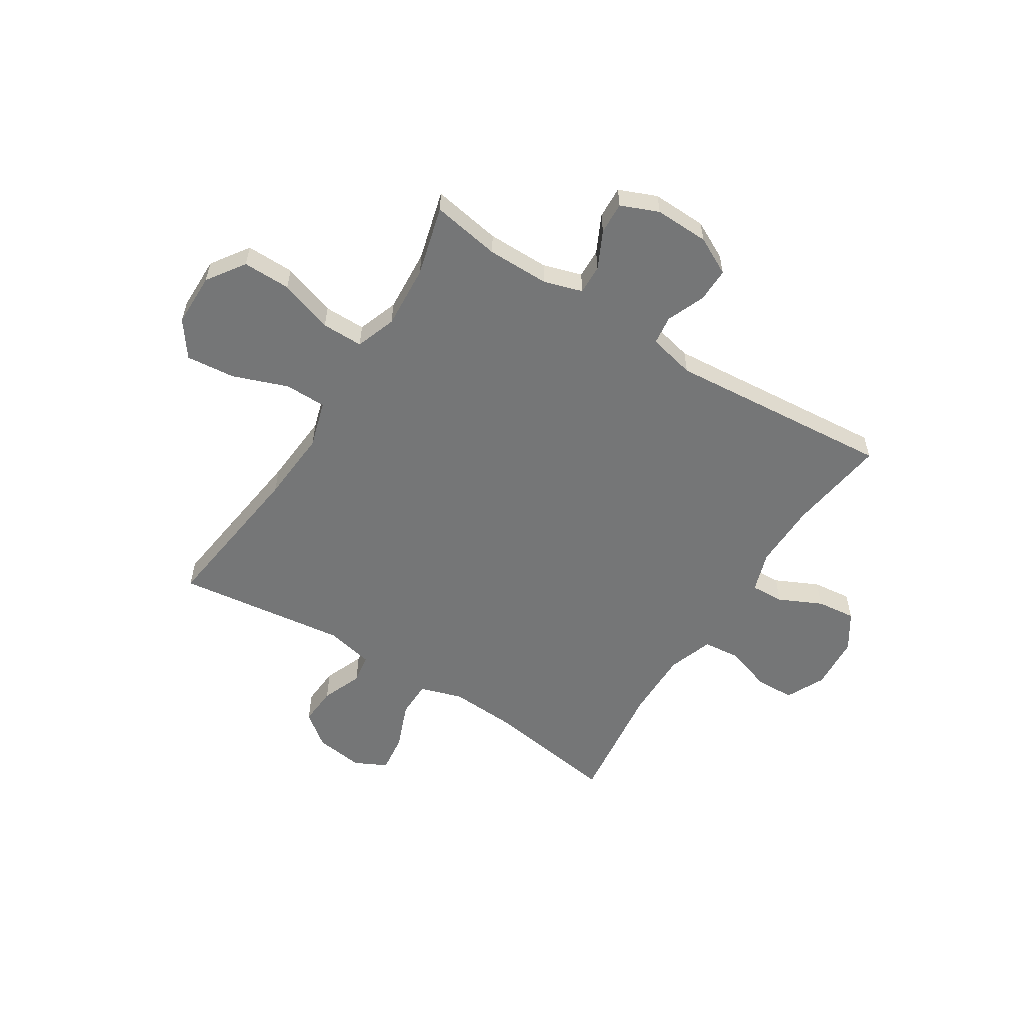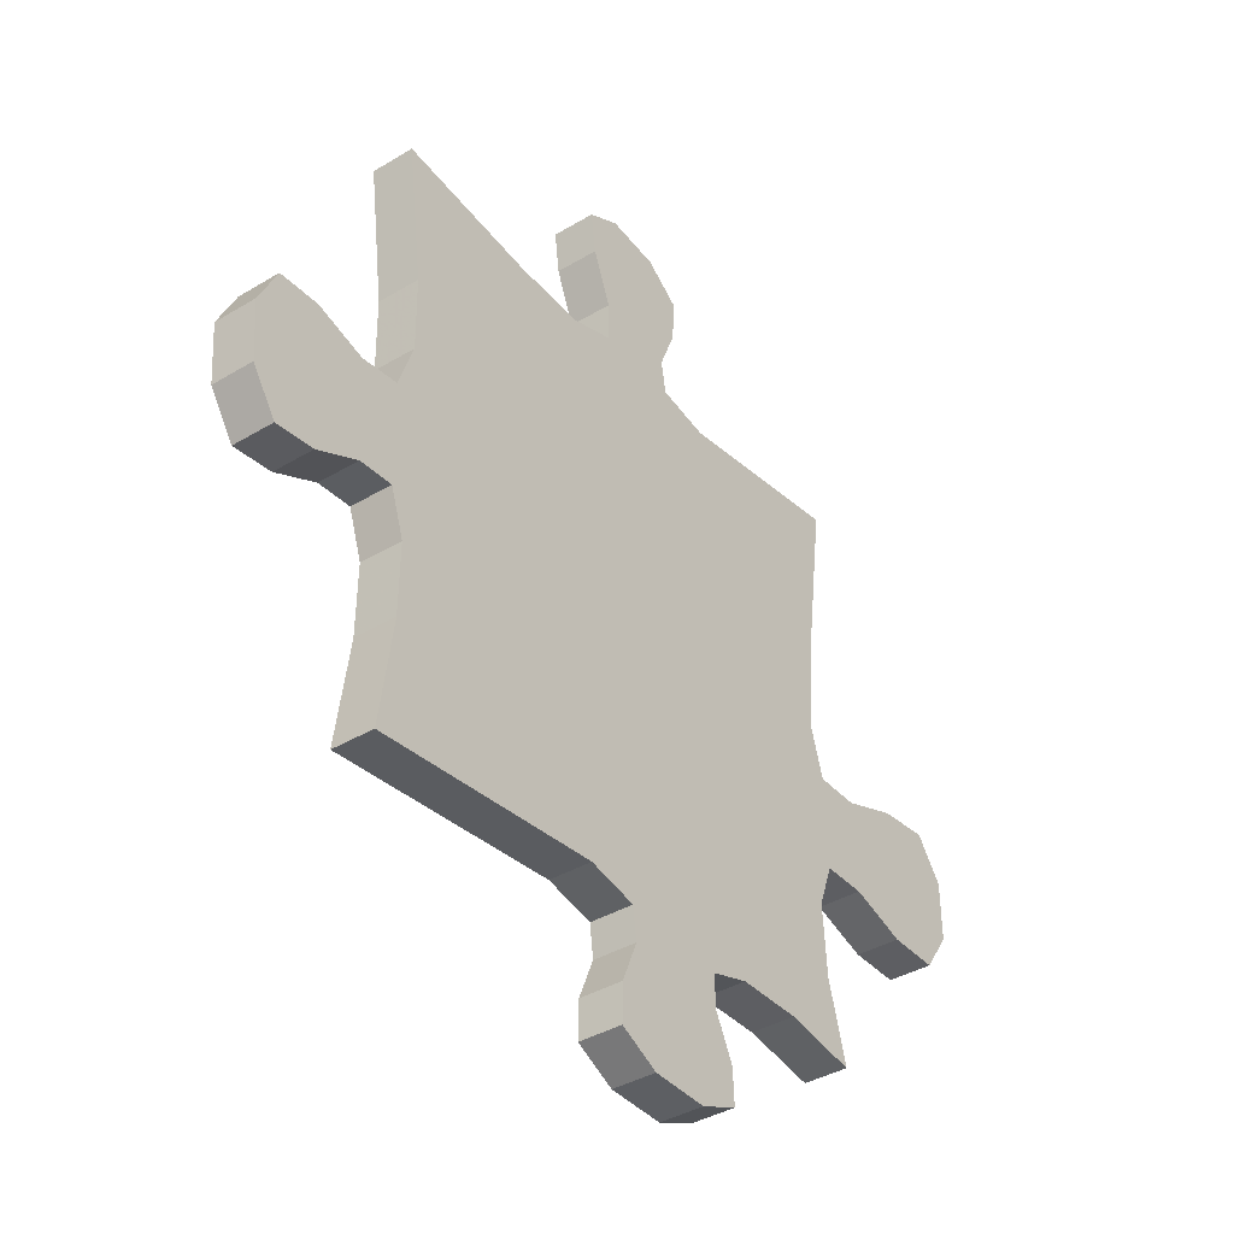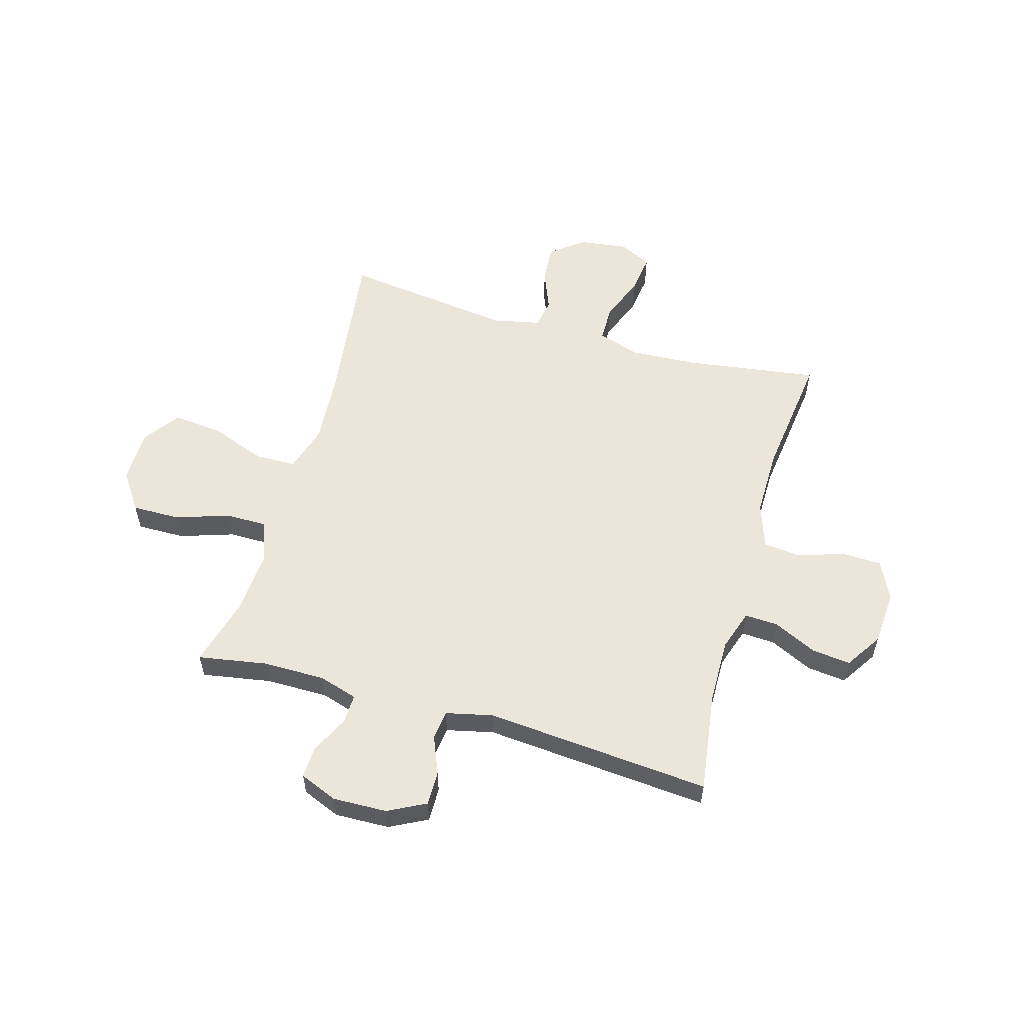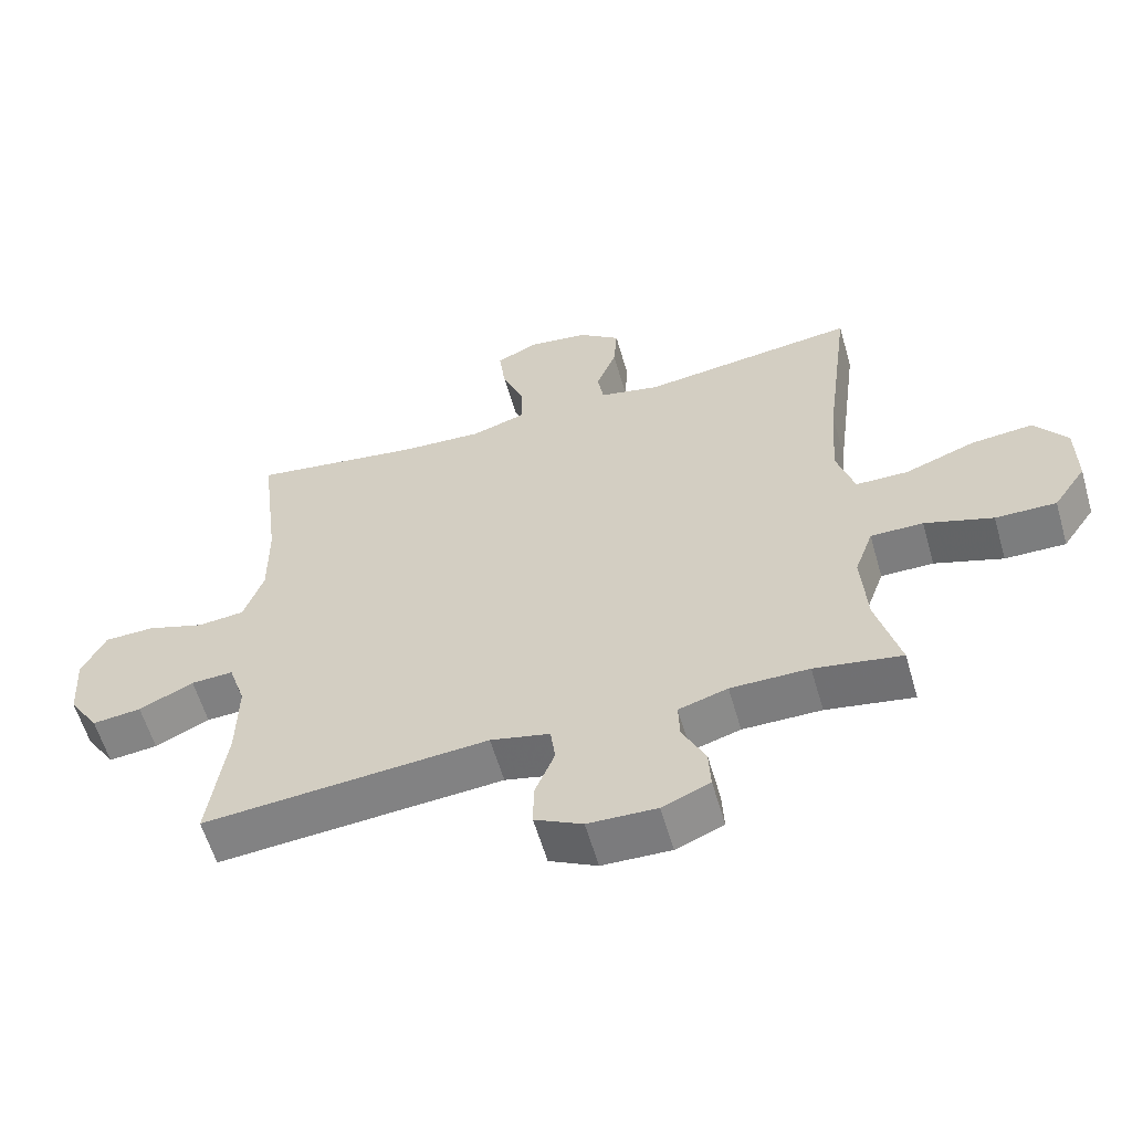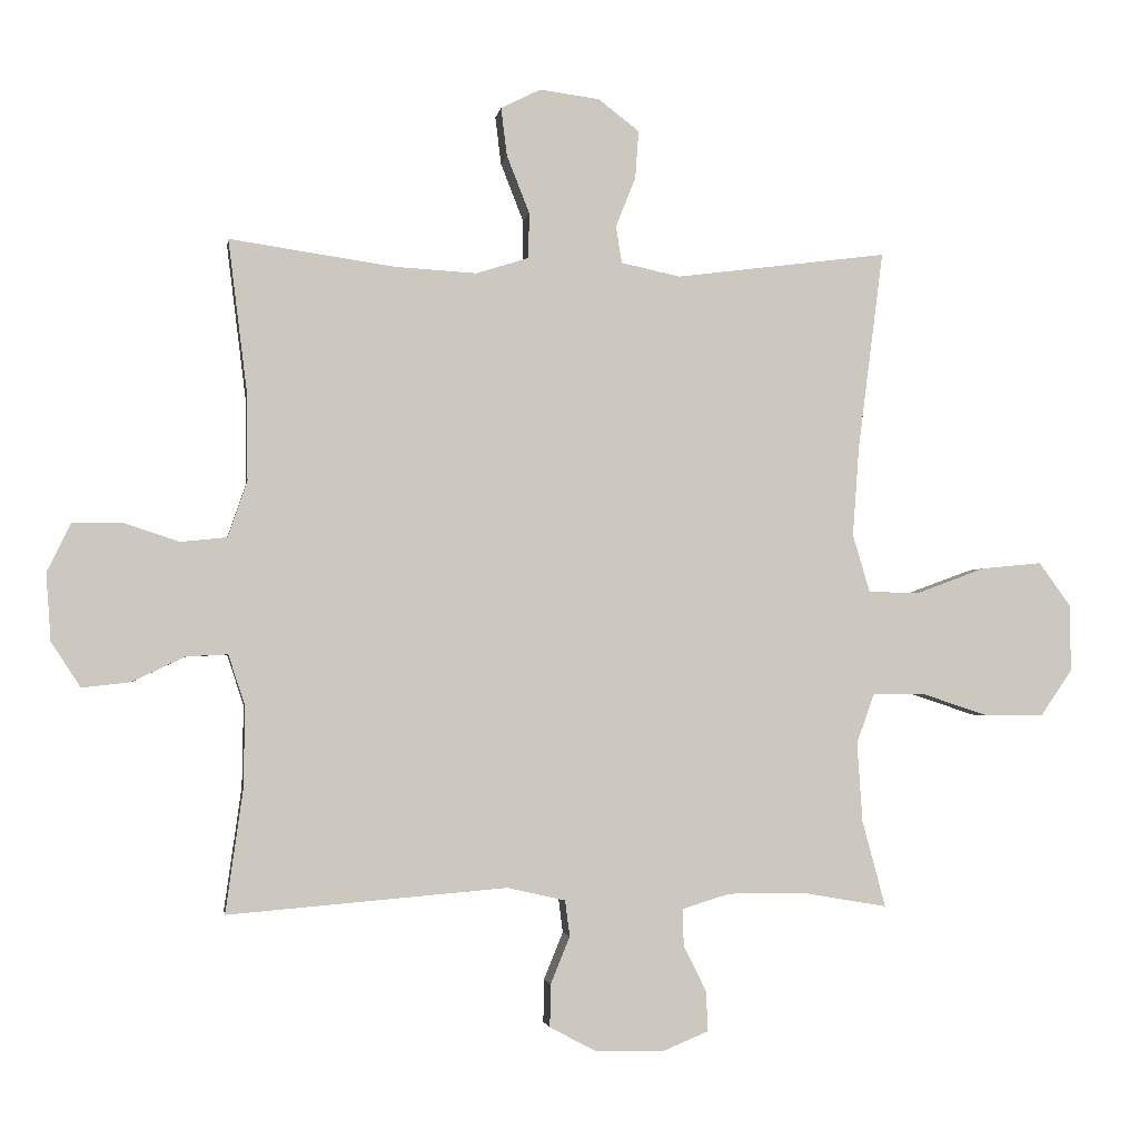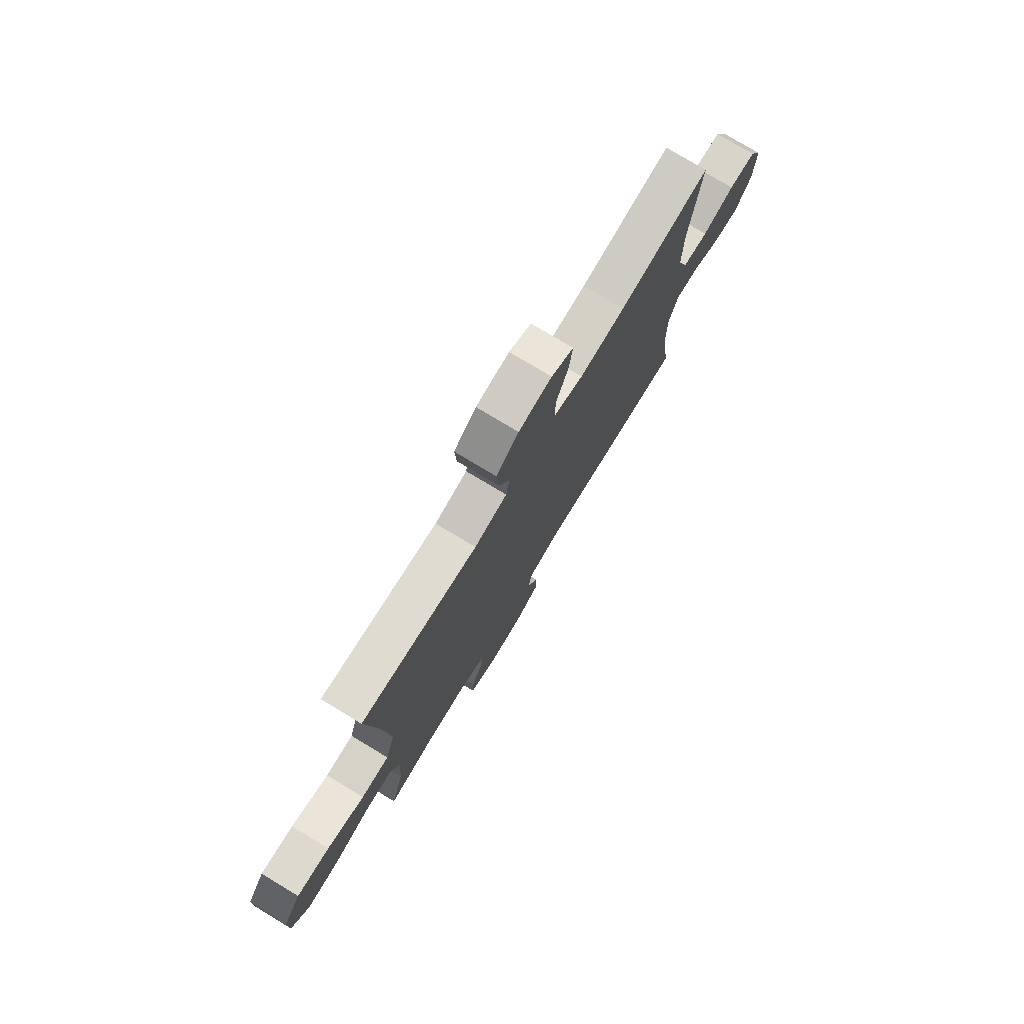
<metadata>
{"format":"obj","ext":"obj","renderer":"f3d","projection":"perspective","resolution":1024,"background":"white","views":[{"elev":-56.7,"azim":147.7,"up":"+Y"},{"elev":-38.5,"azim":-52.8,"up":"+Z"},{"elev":56.5,"azim":-164.0,"up":"+Y"},{"elev":-59.2,"azim":16.1,"up":"+Z"},{"elev":-2.3,"azim":-8.7,"up":"+Z"},{"elev":76.8,"azim":121.1,"up":"+Z"}]}
</metadata>
<code>
v 0.5 0.07 0.5
v 0.462 0.07 0.203
v 0.452 0.07 0.067
v 0.478 0.07 -0.02
v 0.555 0.07 -0.021
v 0.658 0.07 0.017
v 0.749 0.07 0.026
v 0.797 0.07 -0.04
v 0.798 0.07 -0.14
v 0.75 0.07 -0.21
v 0.661 0.07 -0.209
v 0.561 0.07 -0.176
v 0.484 0.07 -0.176
v 0.457 0.07 -0.251
v 0.465 0.07 -0.37
v 0.5 0.07 -0.5
v 0.372 0.07 -0.478
v 0.257 0.07 -0.478
v 0.185 0.07 -0.5
v 0.187 0.07 -0.555
v 0.221 0.07 -0.624
v 0.224 0.07 -0.684
v 0.154 0.07 -0.713
v 0.053 0.07 -0.71
v -0.017 0.07 -0.674
v -0.016 0.07 -0.61
v 0.013 0.07 -0.539
v 0.006 0.07 -0.485
v -0.081 0.07 -0.465
v -0.5 0.07 -0.5
v -0.474 0.07 -0.315
v -0.472 0.07 -0.193
v -0.497 0.07 -0.117
v -0.559 0.07 -0.12
v -0.639 0.07 -0.158
v -0.711 0.07 -0.166
v -0.755 0.07 -0.098
v -0.762 0.07 0.003
v -0.727 0.07 0.075
v -0.654 0.07 0.077
v -0.568 0.07 0.049
v -0.499 0.07 0.056
v -0.47 0.07 0.14
v -0.471 0.07 0.267
v -0.5 0.07 0.5
v -0.253 0.07 0.464
v -0.129 0.07 0.457
v -0.05 0.07 0.482
v -0.049 0.07 0.55
v -0.083 0.07 0.637
v -0.092 0.07 0.709
v -0.032 0.07 0.739
v 0.058 0.07 0.727
v 0.119 0.07 0.68
v 0.114 0.07 0.608
v 0.084 0.07 0.533
v 0.093 0.07 0.478
v 0.182 0.07 0.459
v 0.5 0 0.5
v 0.462 0 0.203
v 0.452 0 0.067
v 0.478 0 -0.02
v 0.555 0 -0.021
v 0.658 0 0.017
v 0.749 0 0.026
v 0.797 0 -0.04
v 0.798 0 -0.14
v 0.75 0 -0.21
v 0.661 0 -0.209
v 0.561 0 -0.176
v 0.484 0 -0.176
v 0.457 0 -0.251
v 0.465 0 -0.37
v 0.5 0 -0.5
v 0.372 0 -0.478
v 0.257 0 -0.478
v 0.185 0 -0.5
v 0.187 0 -0.555
v 0.221 0 -0.624
v 0.224 0 -0.684
v 0.154 0 -0.713
v 0.053 0 -0.71
v -0.017 0 -0.674
v -0.016 0 -0.61
v 0.013 0 -0.539
v 0.006 0 -0.485
v -0.081 0 -0.465
v -0.5 0 -0.5
v -0.474 0 -0.315
v -0.472 0 -0.193
v -0.497 0 -0.117
v -0.559 0 -0.12
v -0.639 0 -0.158
v -0.711 0 -0.166
v -0.755 0 -0.098
v -0.762 0 0.003
v -0.727 0 0.075
v -0.654 0 0.077
v -0.568 0 0.049
v -0.499 0 0.056
v -0.47 0 0.14
v -0.471 0 0.267
v -0.5 0 0.5
v -0.253 0 0.464
v -0.129 0 0.457
v -0.05 0 0.482
v -0.049 0 0.55
v -0.083 0 0.637
v -0.092 0 0.709
v -0.032 0 0.739
v 0.058 0 0.727
v 0.119 0 0.68
v 0.114 0 0.608
v 0.084 0 0.533
v 0.093 0 0.478
v 0.182 0 0.459
f 53 54 55 56
f 51 52 53 56
f 49 50 51 56
f 48 49 56 57
f 47 48 57 58
f 44 45 46
f 43 44 46 47
f 42 43 47 58
f 38 39 40 41
f 38 41 42
f 37 38 42
f 34 35 36 37
f 33 34 37 42
f 32 33 42 58
f 29 30 31
f 28 29 31 32
f 24 25 26 27
f 24 27 28
f 23 24 28
f 20 21 22 23
f 19 20 23 28
f 18 19 28 32
f 15 16 17
f 14 15 17 18
f 13 14 18 32
f 9 10 11 12
f 9 12 13
f 5 6 7 8
f 4 5 8 9
f 32 58 1 2
f 4 9 13 32
f 3 4 32
f 2 3 32
f 114 113 112 111
f 114 111 110 109
f 114 109 108 107
f 115 114 107 106
f 116 115 106 105
f 104 103 102
f 105 104 102 101
f 116 105 101 100
f 99 98 97 96
f 100 99 96
f 100 96 95
f 95 94 93 92
f 100 95 92 91
f 116 100 91 90
f 89 88 87
f 90 89 87 86
f 85 84 83 82
f 86 85 82
f 86 82 81
f 81 80 79 78
f 86 81 78 77
f 90 86 77 76
f 75 74 73
f 76 75 73 72
f 90 76 72 71
f 70 69 68 67
f 71 70 67
f 66 65 64 63
f 67 66 63 62
f 60 59 116 90
f 90 71 67 62
f 90 62 61
f 90 61 60
f 1 59 60 2
f 2 60 61 3
f 3 61 62 4
f 4 62 63 5
f 5 63 64 6
f 6 64 65 7
f 7 65 66 8
f 8 66 67 9
f 9 67 68 10
f 10 68 69 11
f 11 69 70 12
f 12 70 71 13
f 13 71 72 14
f 14 72 73 15
f 15 73 74 16
f 16 74 75 17
f 17 75 76 18
f 18 76 77 19
f 19 77 78 20
f 20 78 79 21
f 21 79 80 22
f 22 80 81 23
f 23 81 82 24
f 24 82 83 25
f 25 83 84 26
f 26 84 85 27
f 27 85 86 28
f 28 86 87 29
f 29 87 88 30
f 30 88 89 31
f 31 89 90 32
f 32 90 91 33
f 33 91 92 34
f 34 92 93 35
f 35 93 94 36
f 36 94 95 37
f 37 95 96 38
f 38 96 97 39
f 39 97 98 40
f 40 98 99 41
f 41 99 100 42
f 42 100 101 43
f 43 101 102 44
f 44 102 103 45
f 45 103 104 46
f 46 104 105 47
f 47 105 106 48
f 48 106 107 49
f 49 107 108 50
f 50 108 109 51
f 51 109 110 52
f 52 110 111 53
f 53 111 112 54
f 54 112 113 55
f 55 113 114 56
f 56 114 115 57
f 57 115 116 58
f 58 116 59 1

</code>
